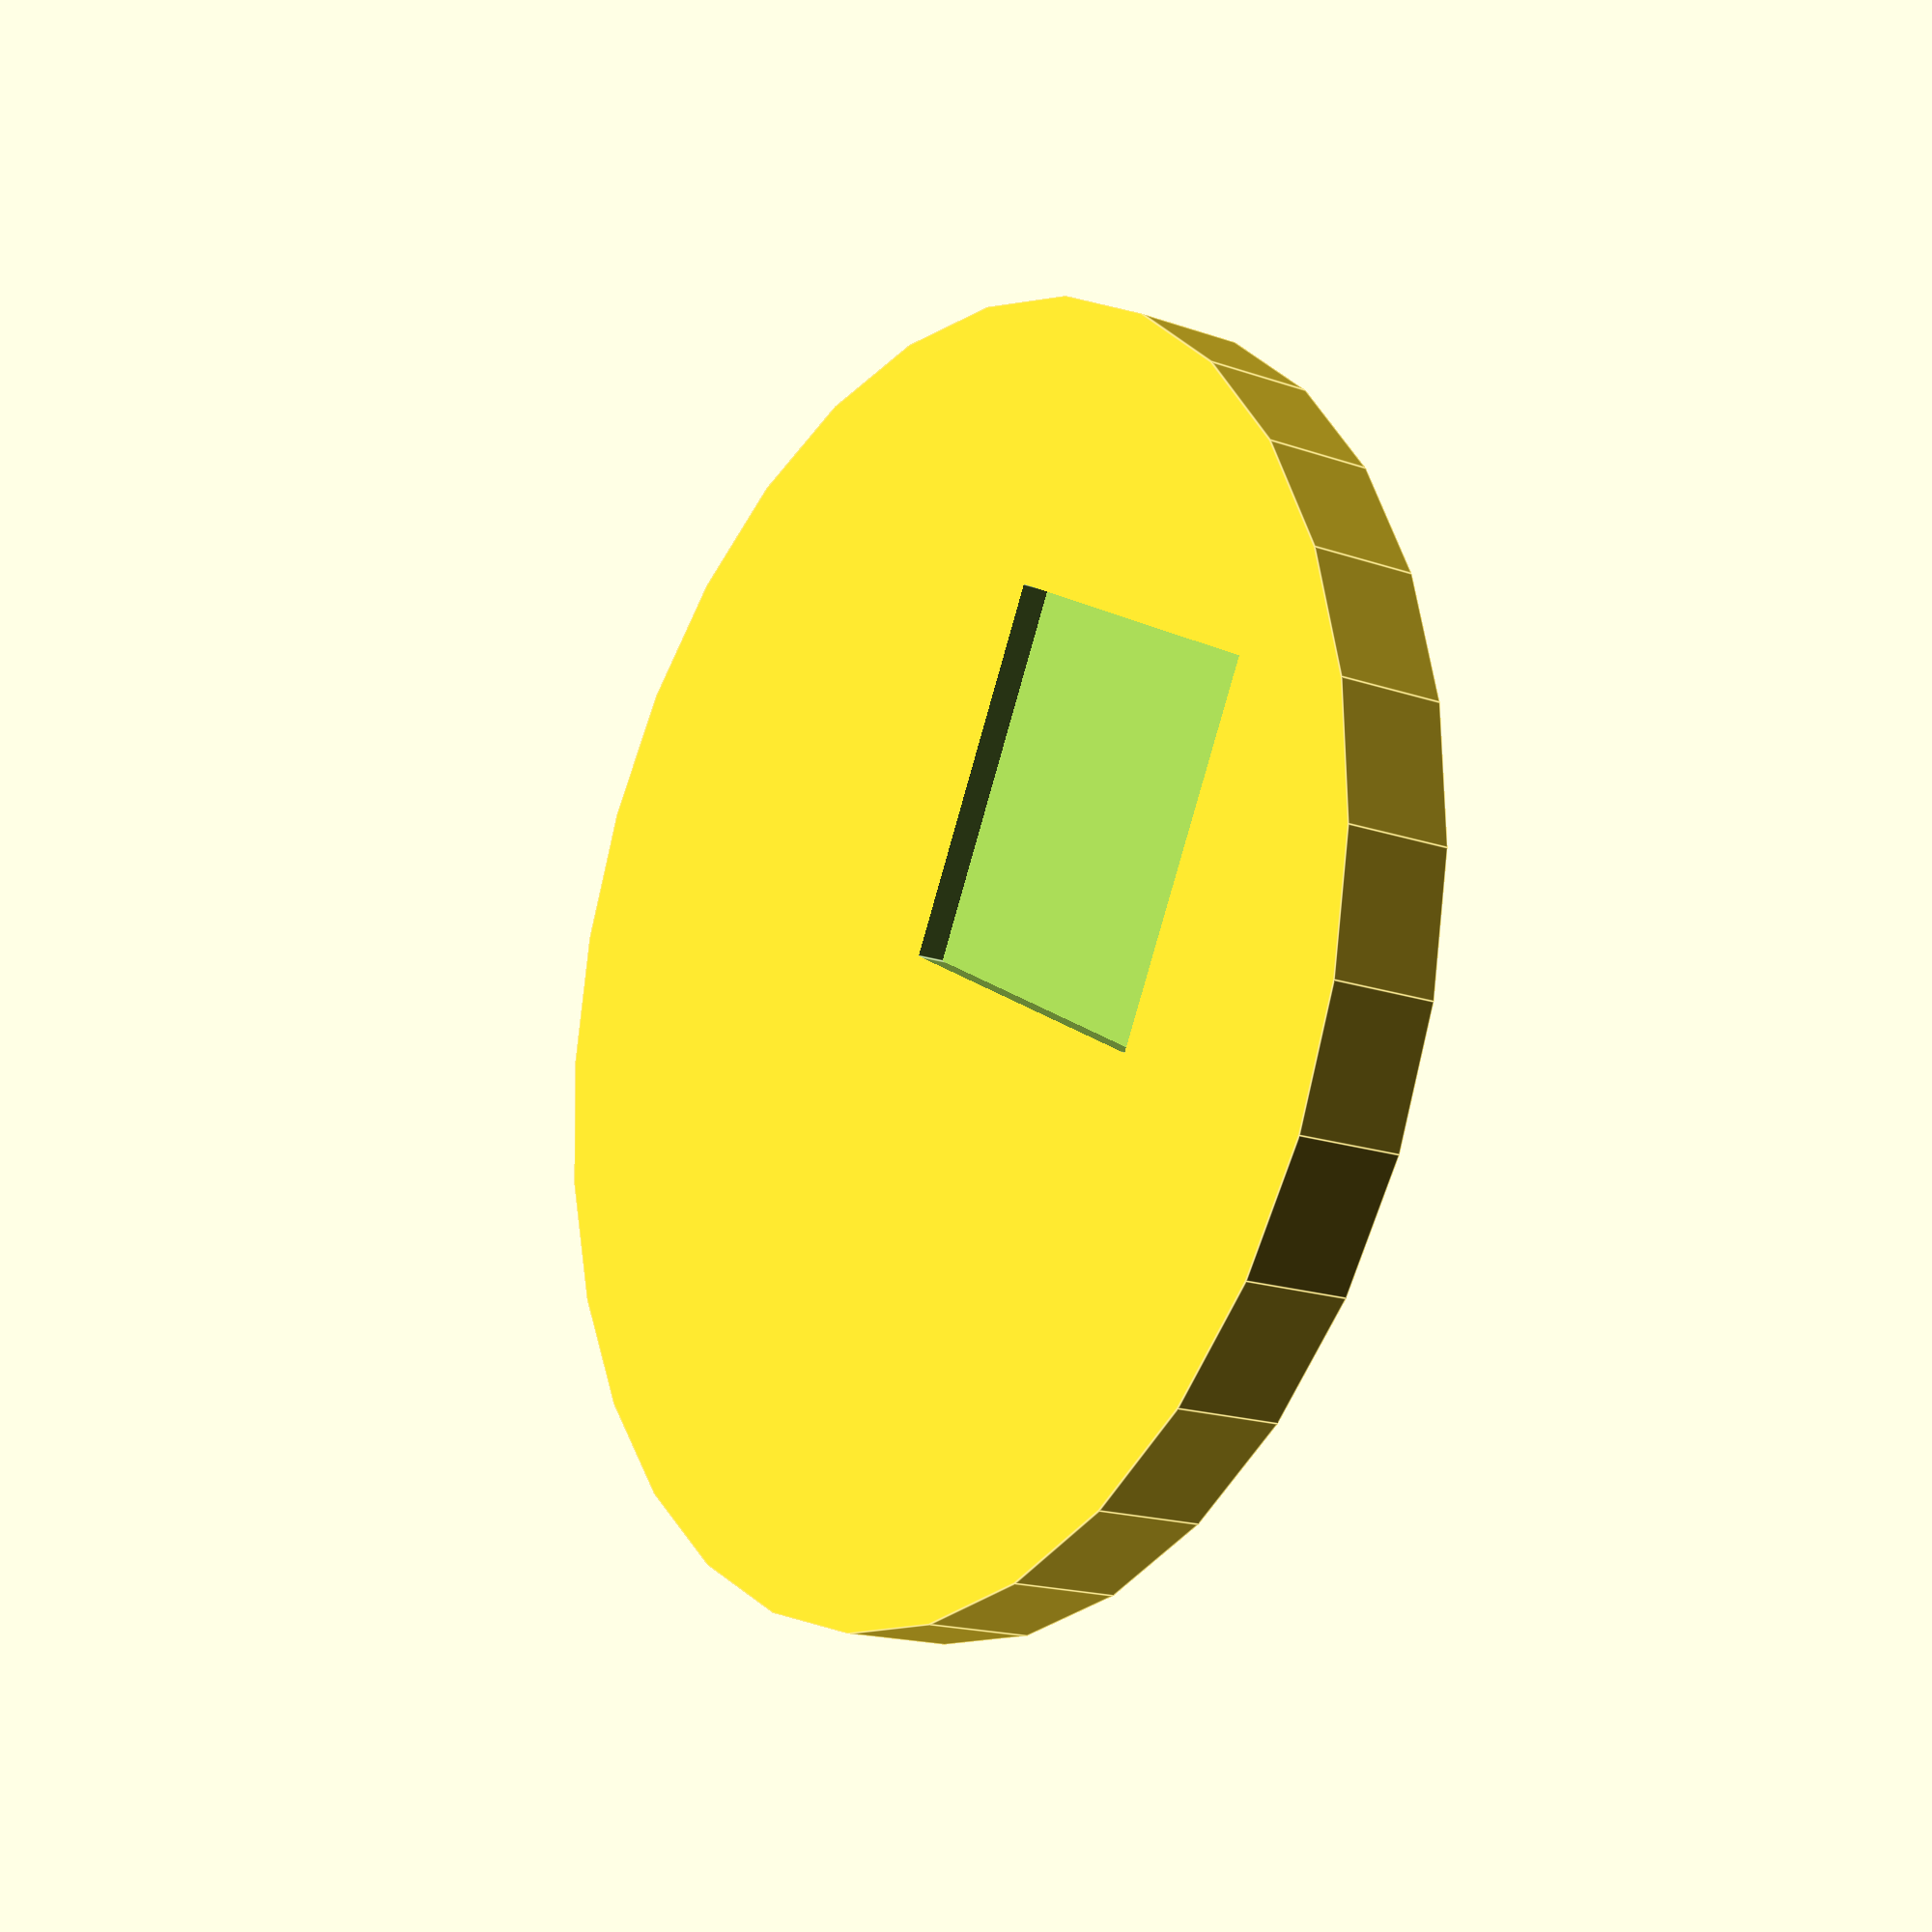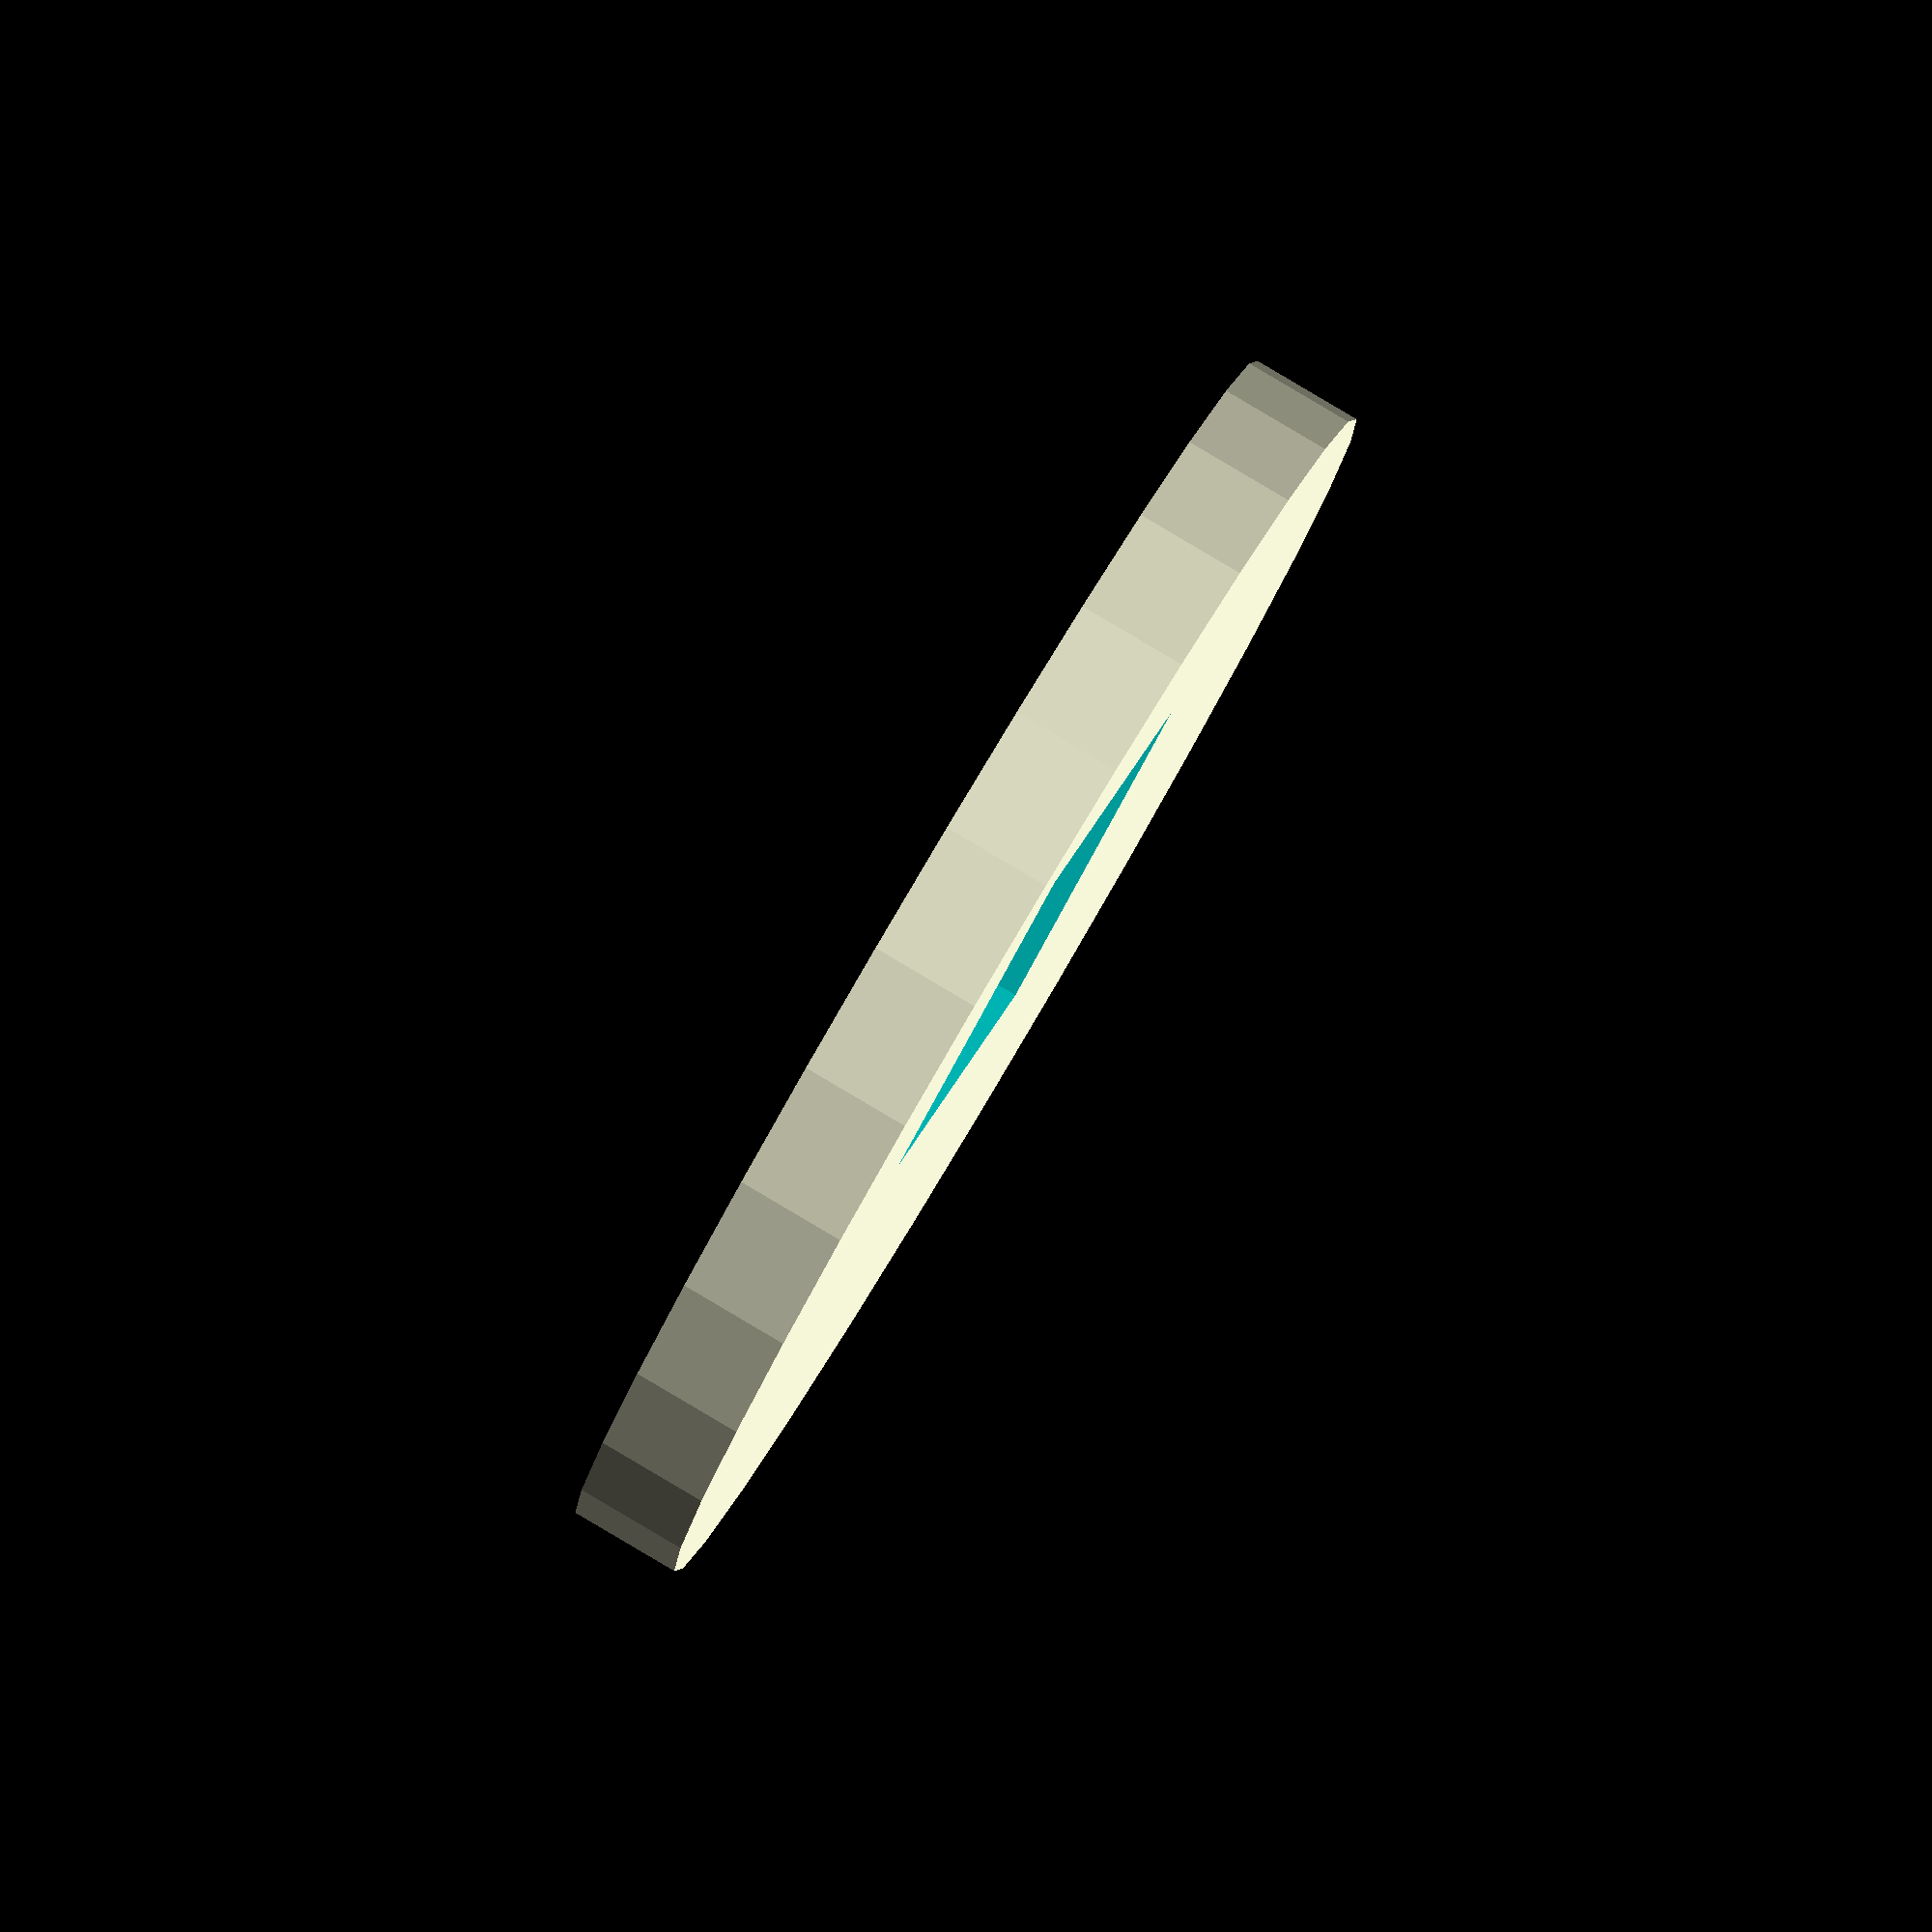
<openscad>
size = 34;
height = 1;
space = 0.5;
thickness = 1;


module coin () {
    cylinder(h=height+space,d=size+space, $fn=120, center=true);
}

module case () {
    cylinder(height + thickness * 2, d=size + thickness,center=true);
}

difference (){
case();
coin();
cube([10,10,5]);
}

</openscad>
<views>
elev=197.3 azim=208.2 roll=125.1 proj=p view=edges
elev=275.0 azim=323.1 roll=300.6 proj=o view=solid
</views>
